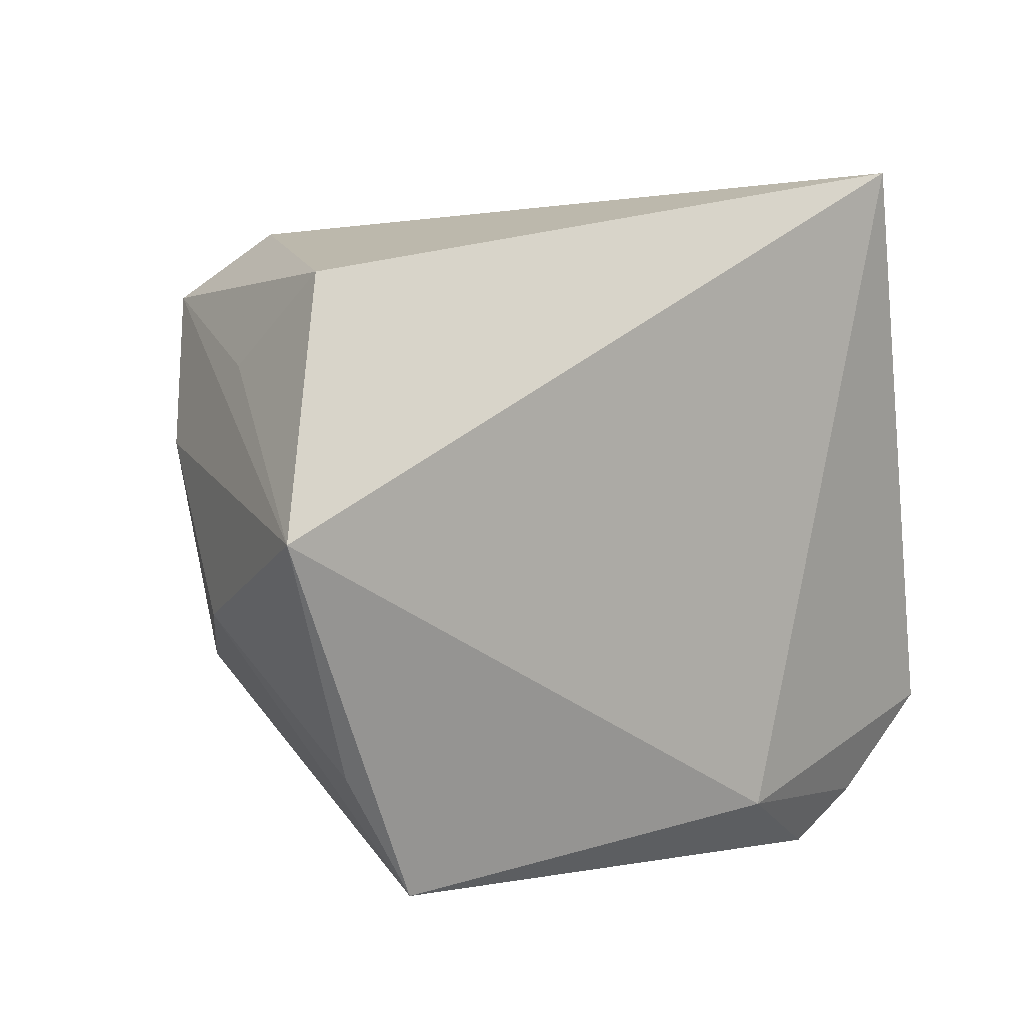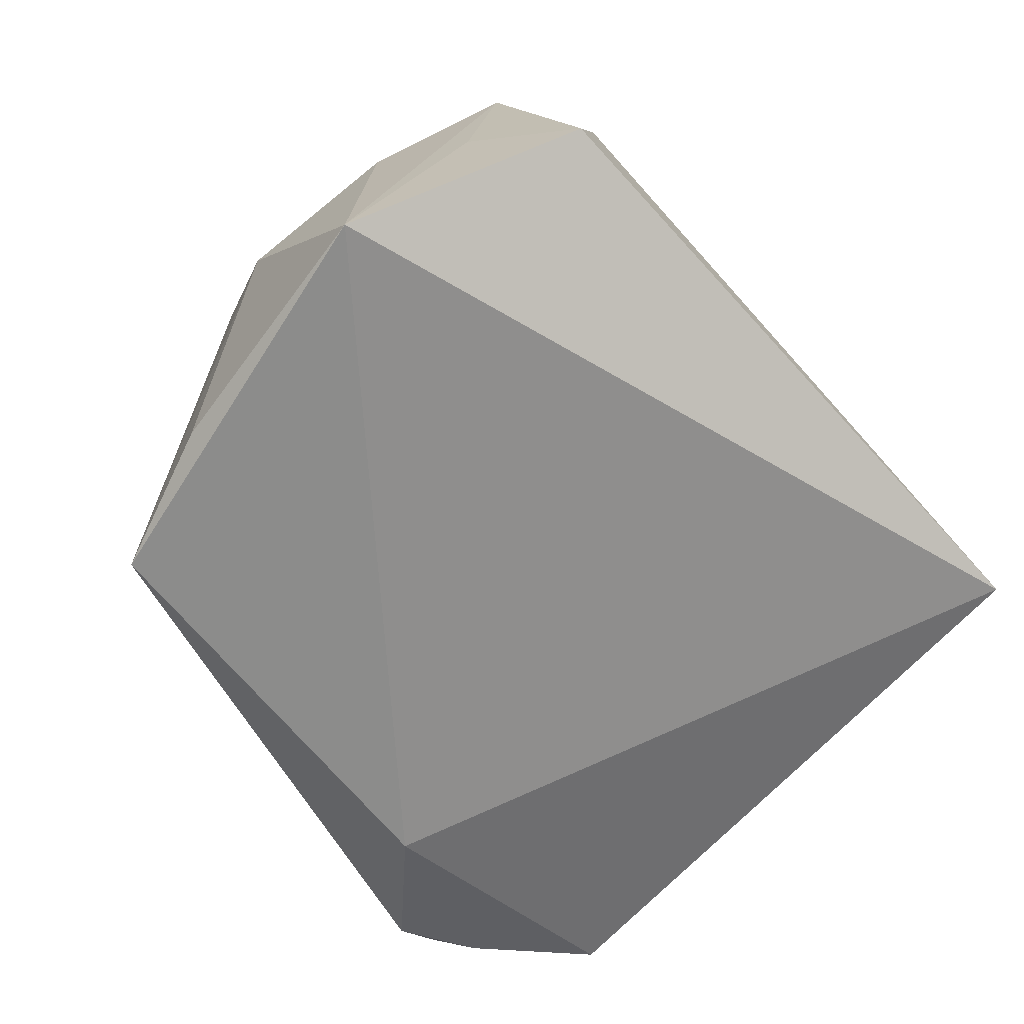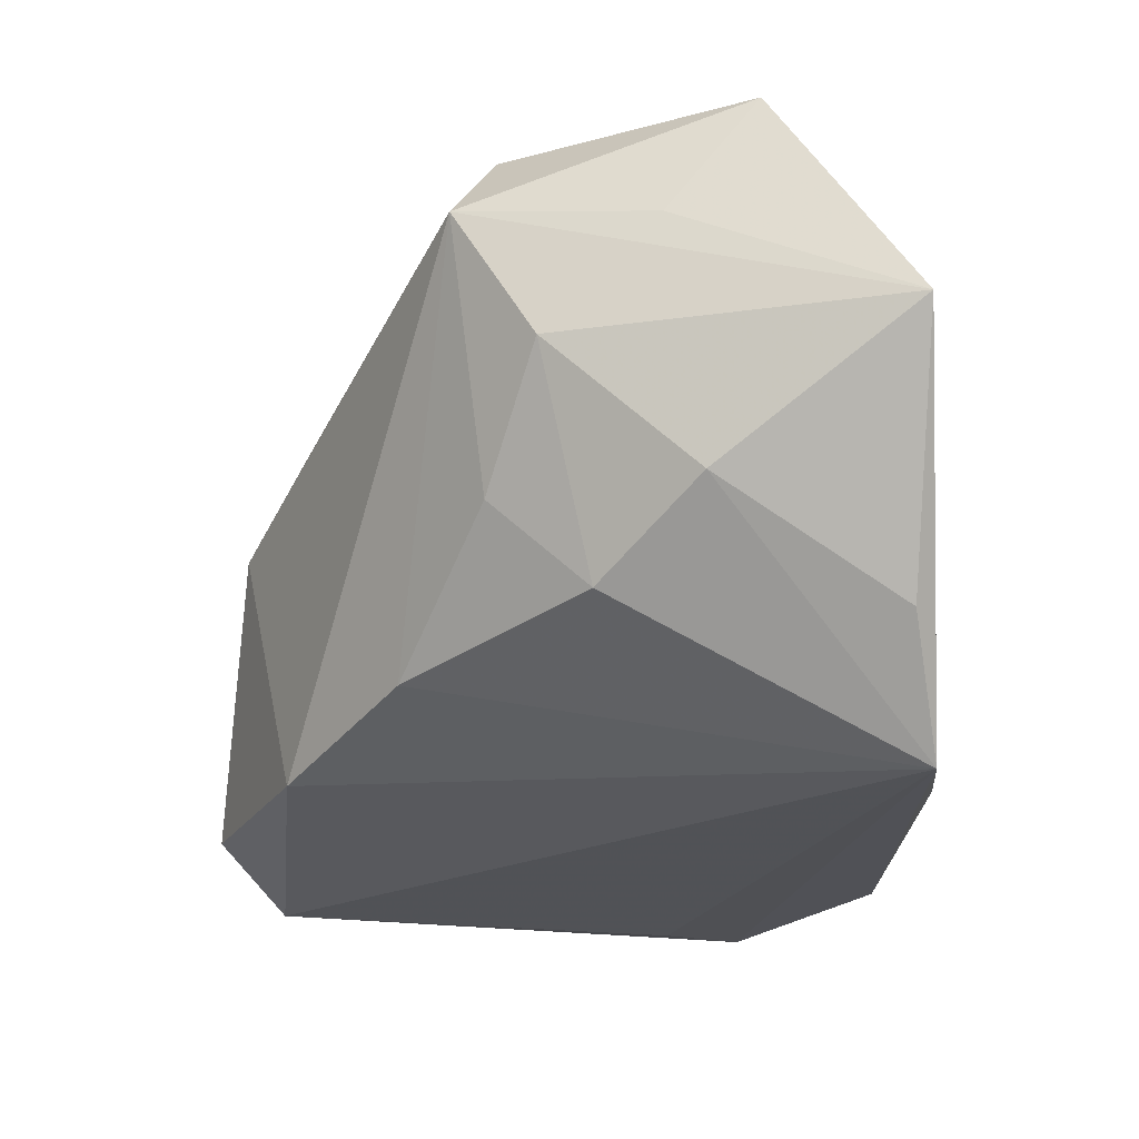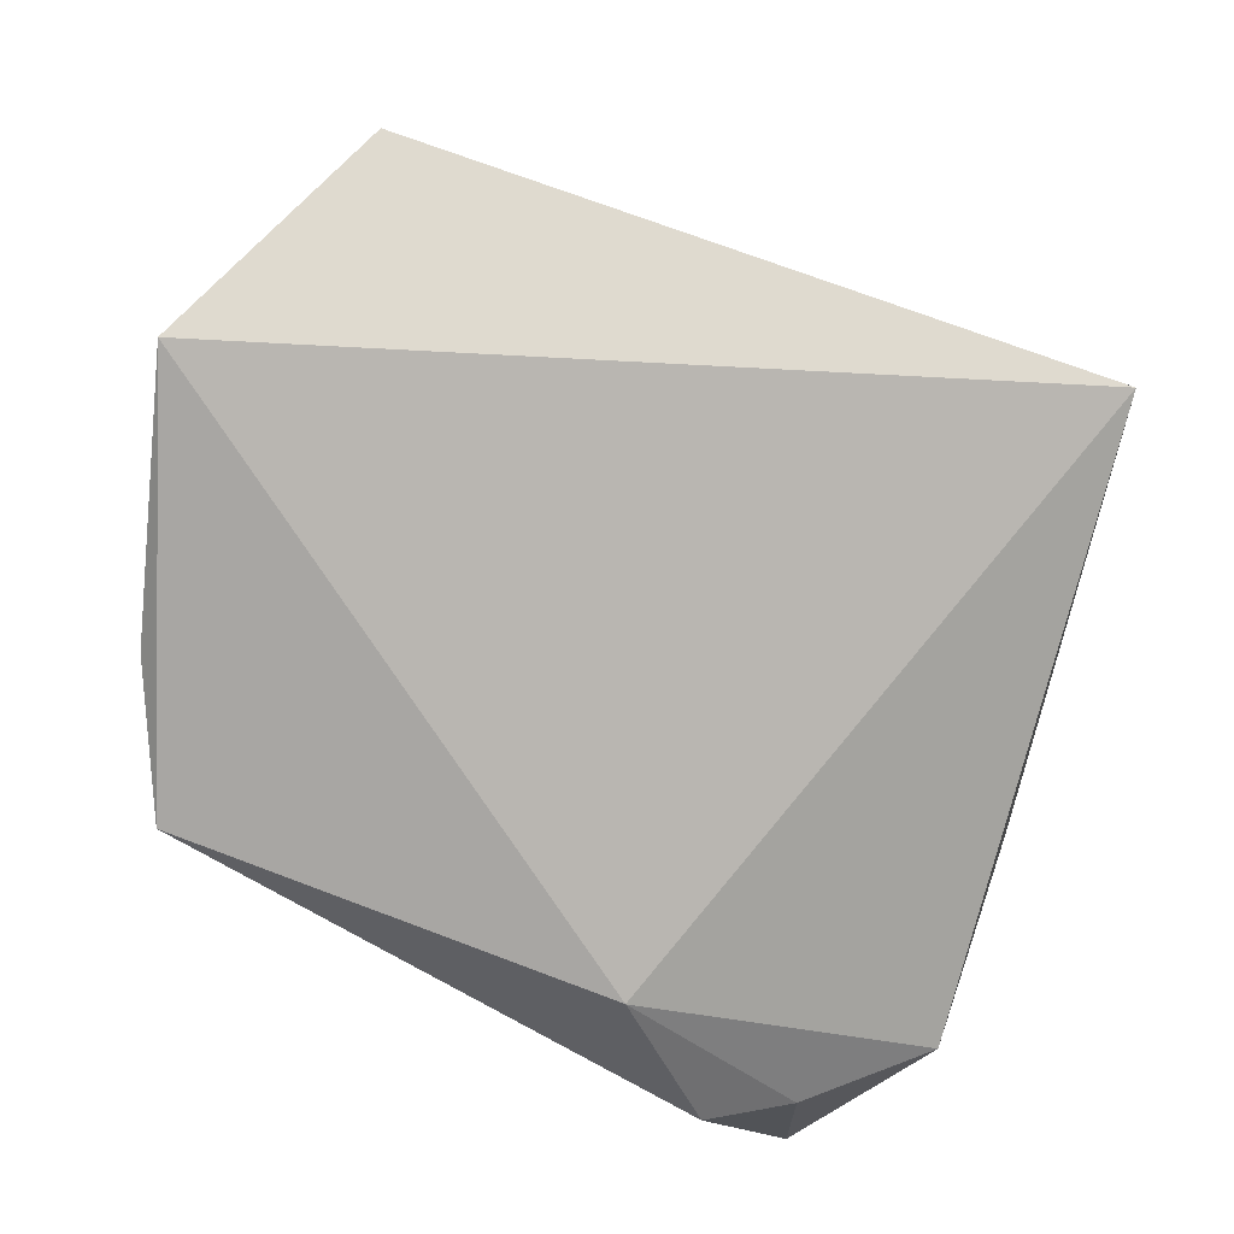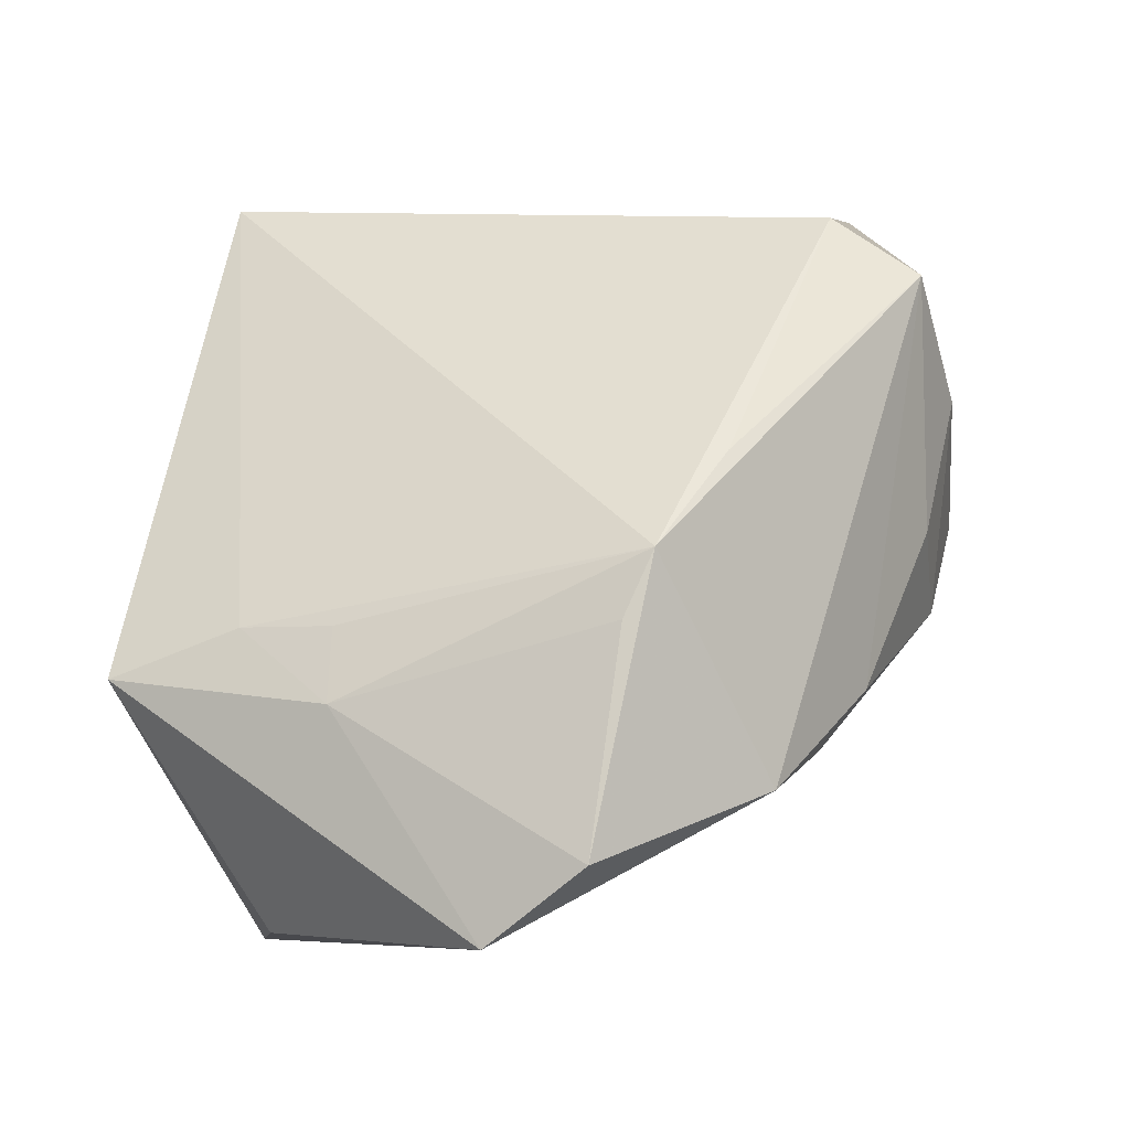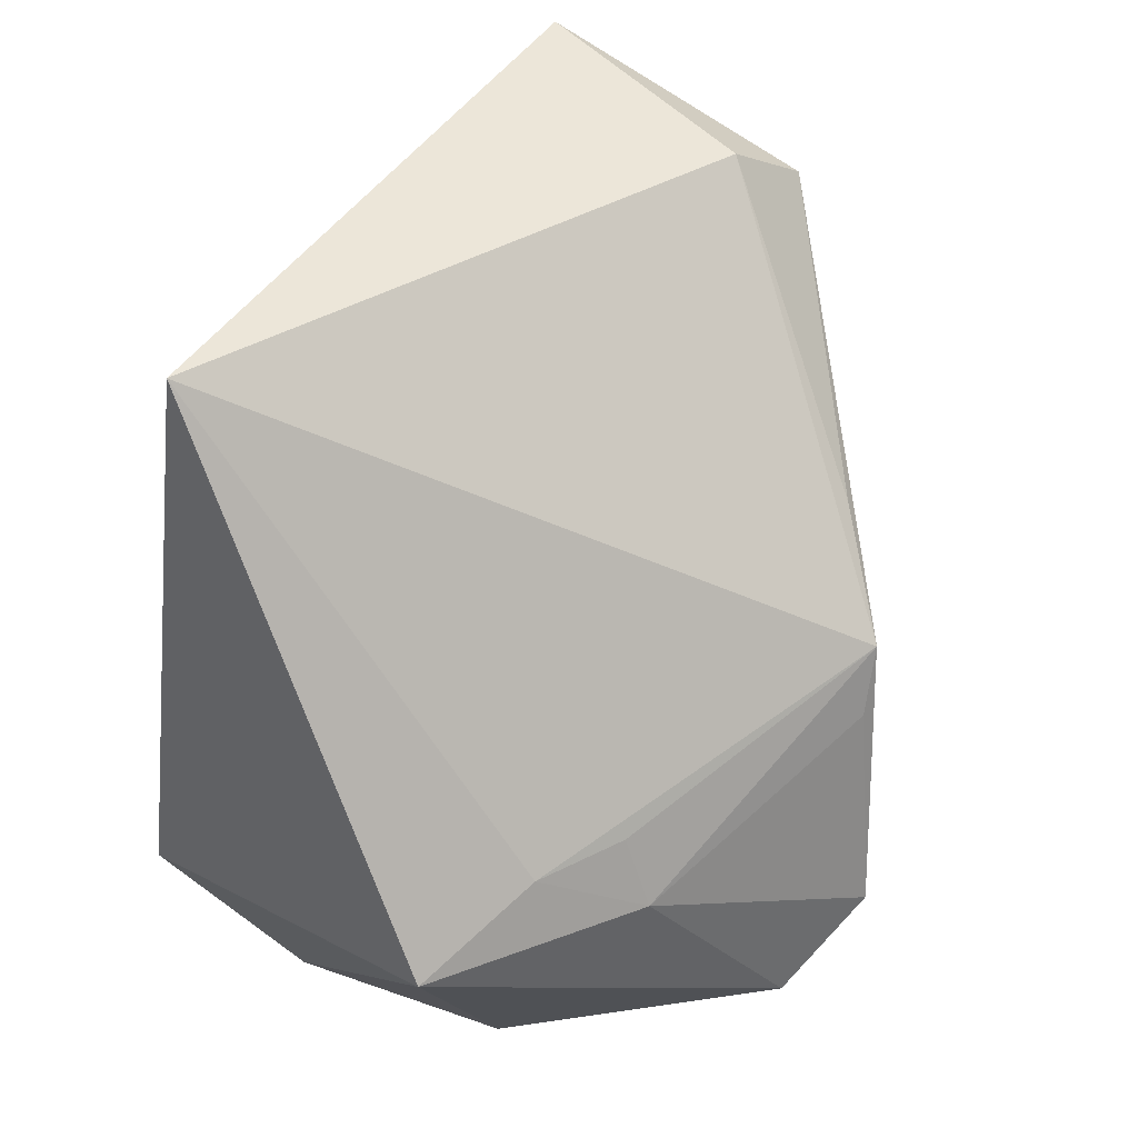
<metadata>
{"format":"obj","ext":"obj","renderer":"f3d","projection":"perspective","resolution":1024,"background":"white","views":[{"elev":22.7,"azim":148.7,"up":"+Y"},{"elev":-64.1,"azim":131.5,"up":"+Z"},{"elev":-4.4,"azim":97.1,"up":"+Y"},{"elev":-74.3,"azim":161.0,"up":"+Z"},{"elev":-2.1,"azim":-6.0,"up":"+Y"},{"elev":42.4,"azim":-60.0,"up":"+Y"}]}
</metadata>
<code>
v 0.01403 0.0125 0.03572
v 0.05116 0.02353 -0.03344
v 0.03196 -0.01327 0.0218
v -0.03788 -0.006408 0.02529
v -0.01305 -0.0395 0.04404
v 0.0501 0.006833 -0.01167
v -0.03447 -0.04013 0.01789
v 0.04622 0.02088 0.005343
v -0.0103 -0.02445 -0.03344
v 0.01893 -0.02375 0.03651
v 0.04015 0.03465 0.01515
v 0.004904 0.001781 0.04448
v 0.001389 -0.005762 0.04511
v -0.04358 -0.02335 -0.02211
v -0.03147 -0.03254 -0.02479
v 0.03018 0.04171 0.01178
v -0.05237 -0.01206 0.01952
v -0.02273 -0.03688 -0.02619
v 0.03849 0.0459 -0.01651
v -0.02797 -0.00628 0.03077
v 0.03783 -0.02193 -0.03344
v 0.04164 0.005011 0.01125
v -0.02862 -0.01457 0.03424
v 0.04435 -0.006253 -0.03155
v 0.04487 -0.004177 -5.901e-05
v -0.03529 -0.04358 -0.009084
v 0.04356 0.03345 -0.006971
v -0.03871 0.0459 -0.01586
v -0.002591 -0.03059 0.04928
v -0.02704 -0.04234 -0.0009788
f 17 26 7
f 14 26 17
f 10 12 29
f 11 12 10
f 5 7 26
f 5 10 29
f 17 7 5
f 17 5 23
f 23 5 29
f 1 11 16
f 16 12 1
f 1 12 11
f 30 5 26
f 29 12 13
f 13 23 29
f 12 23 13
f 28 12 16
f 28 14 17
f 26 14 15
f 15 18 26
f 4 28 17
f 12 28 4
f 17 23 4
f 25 22 3
f 11 10 3
f 3 22 11
f 11 22 8
f 6 2 8
f 8 2 11
f 8 25 6
f 8 22 25
f 6 25 21
f 25 3 21
f 26 18 21
f 21 3 10
f 21 30 26
f 10 5 21
f 5 30 21
f 19 28 16
f 19 2 28
f 16 11 19
f 18 15 9
f 9 21 18
f 2 21 9
f 9 15 14
f 14 28 9
f 28 2 9
f 20 23 12
f 12 4 20
f 20 4 23
f 24 2 6
f 6 21 24
f 24 21 2
f 11 2 27
f 27 19 11
f 2 19 27

</code>
